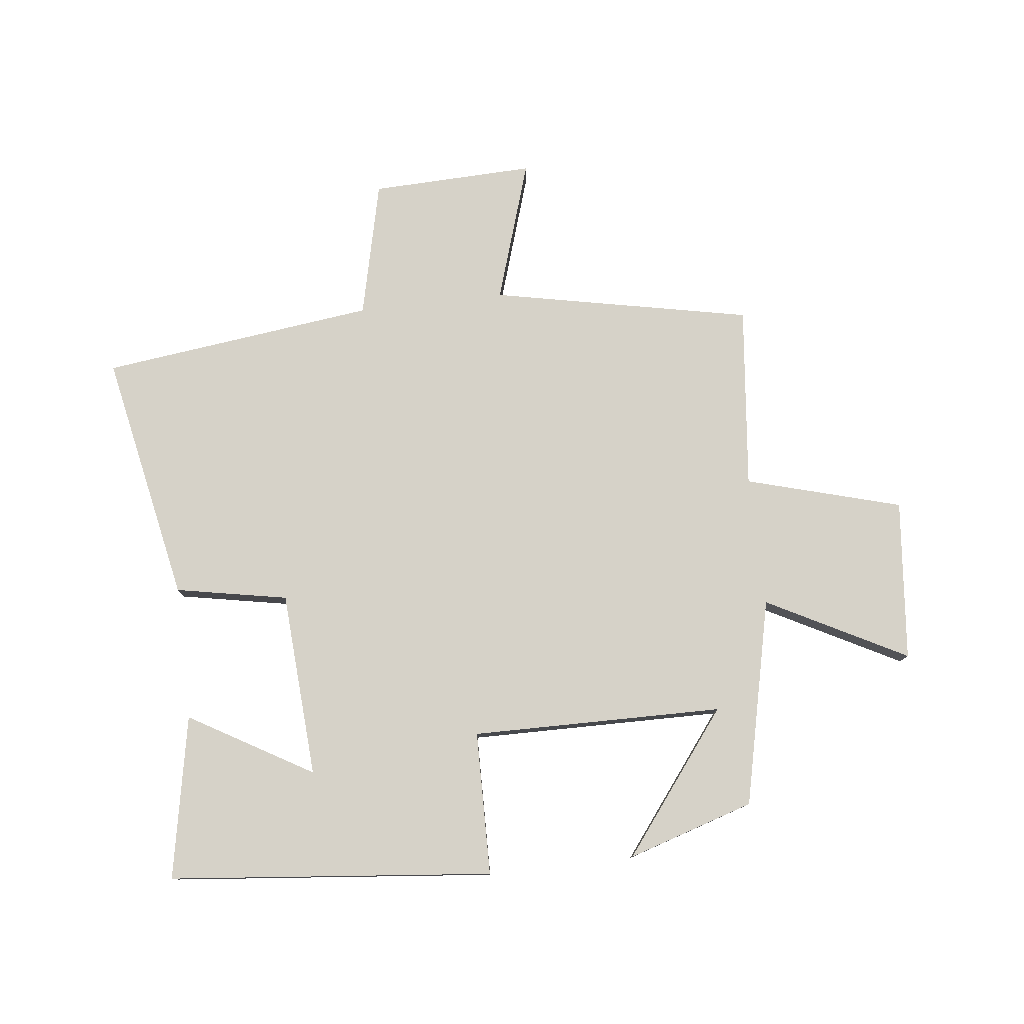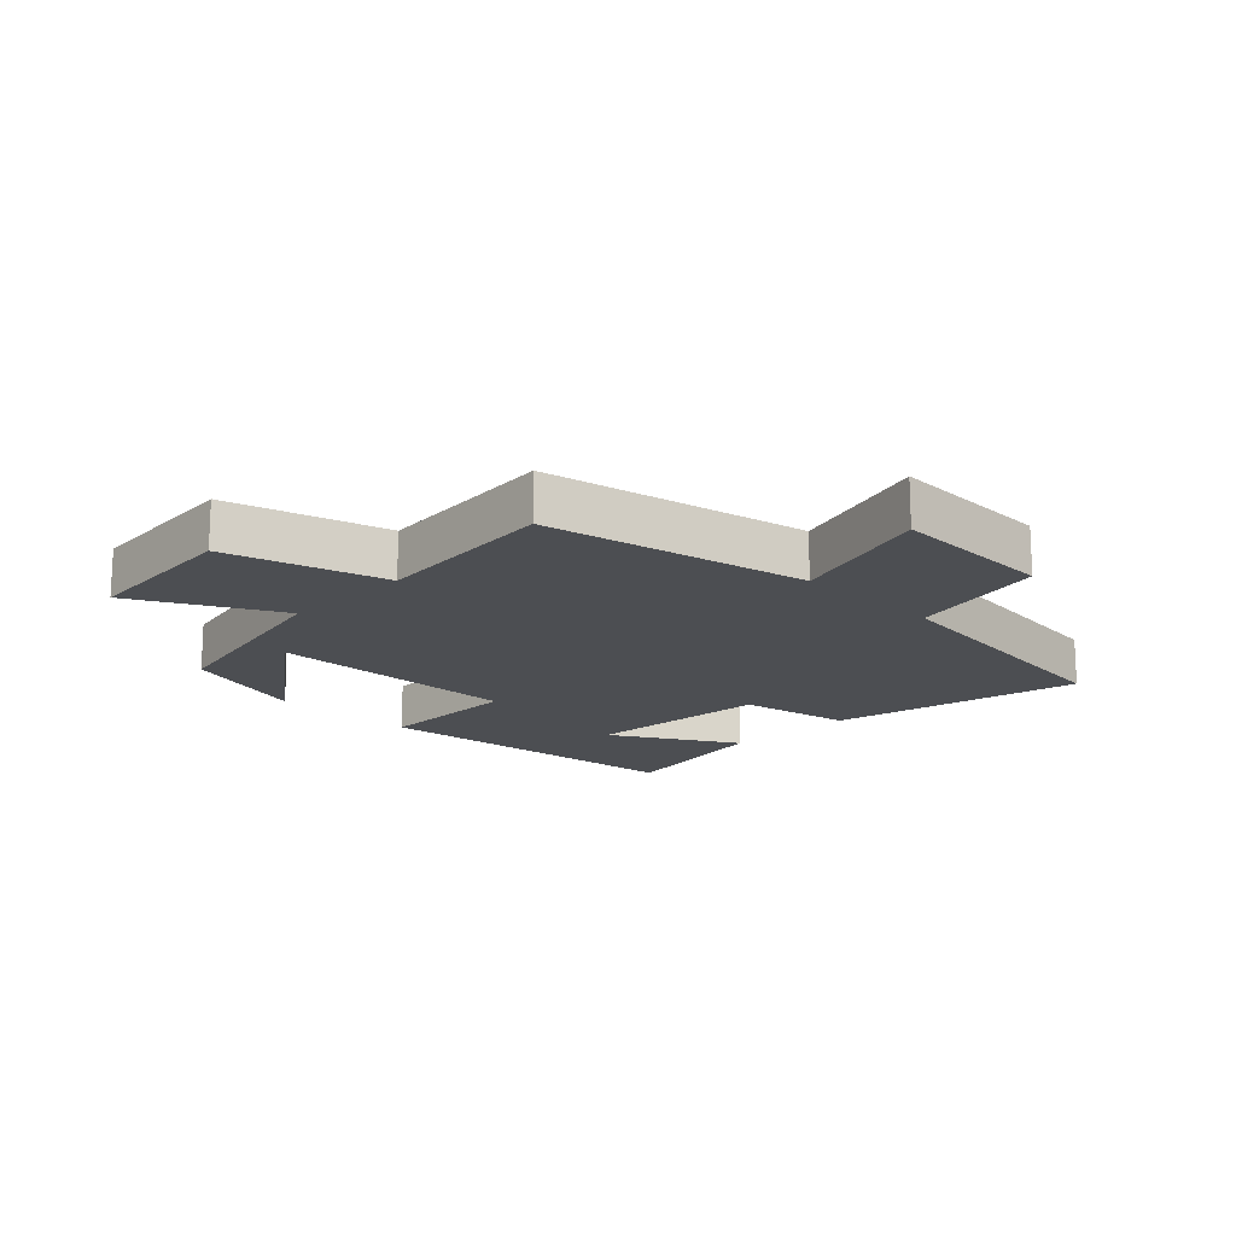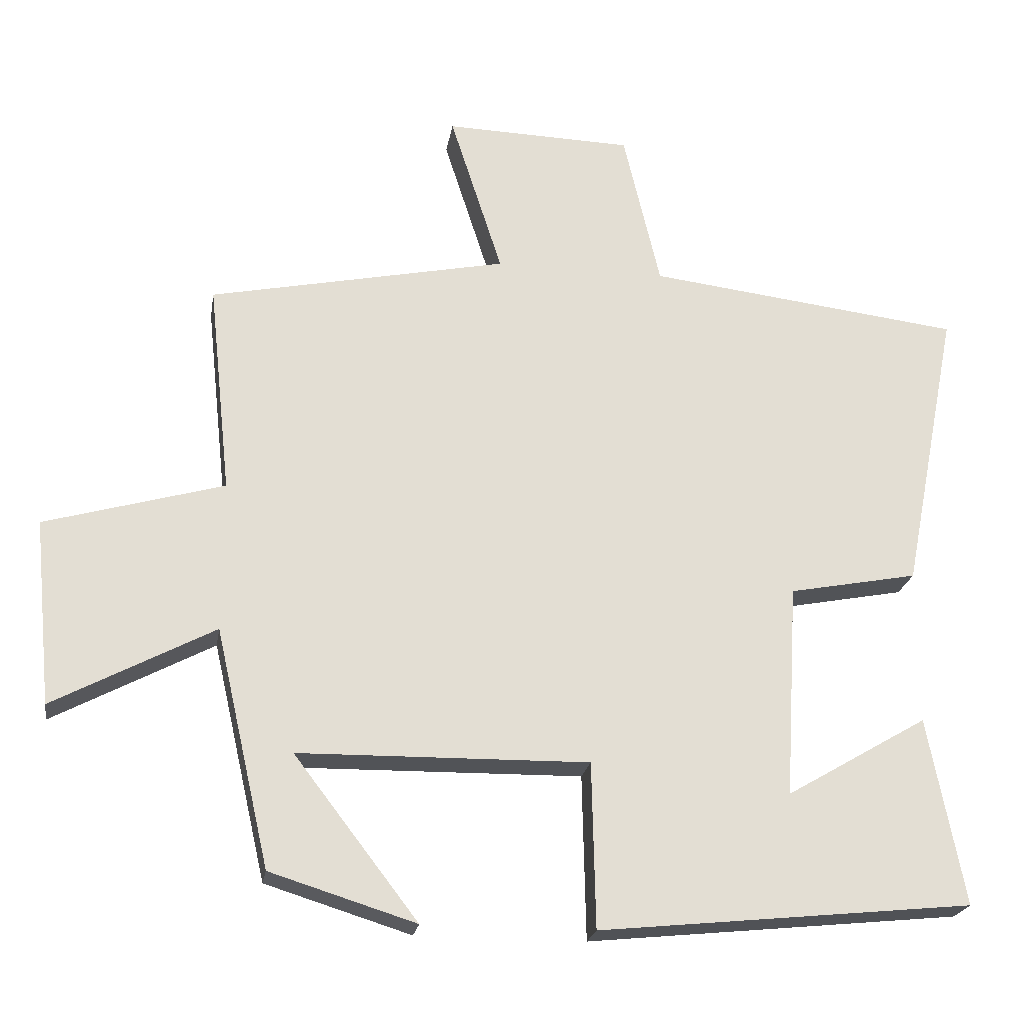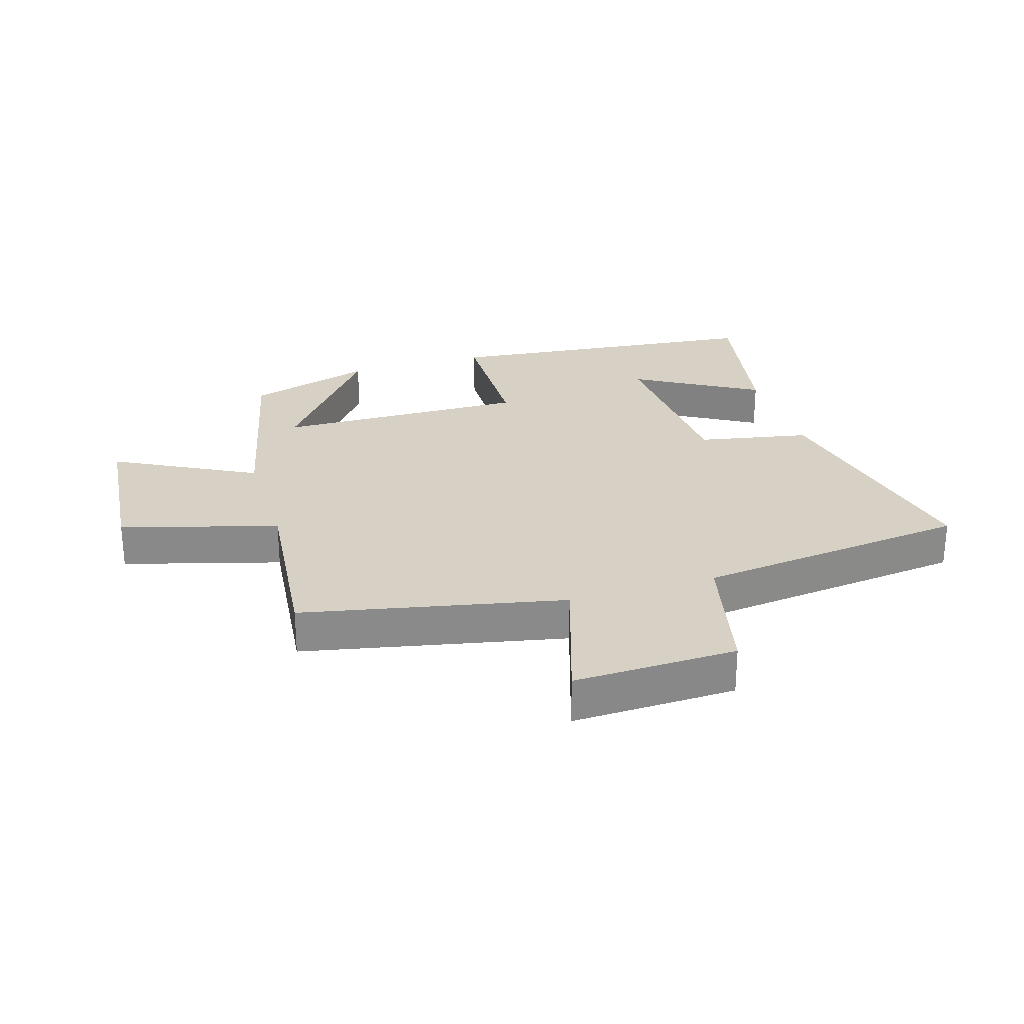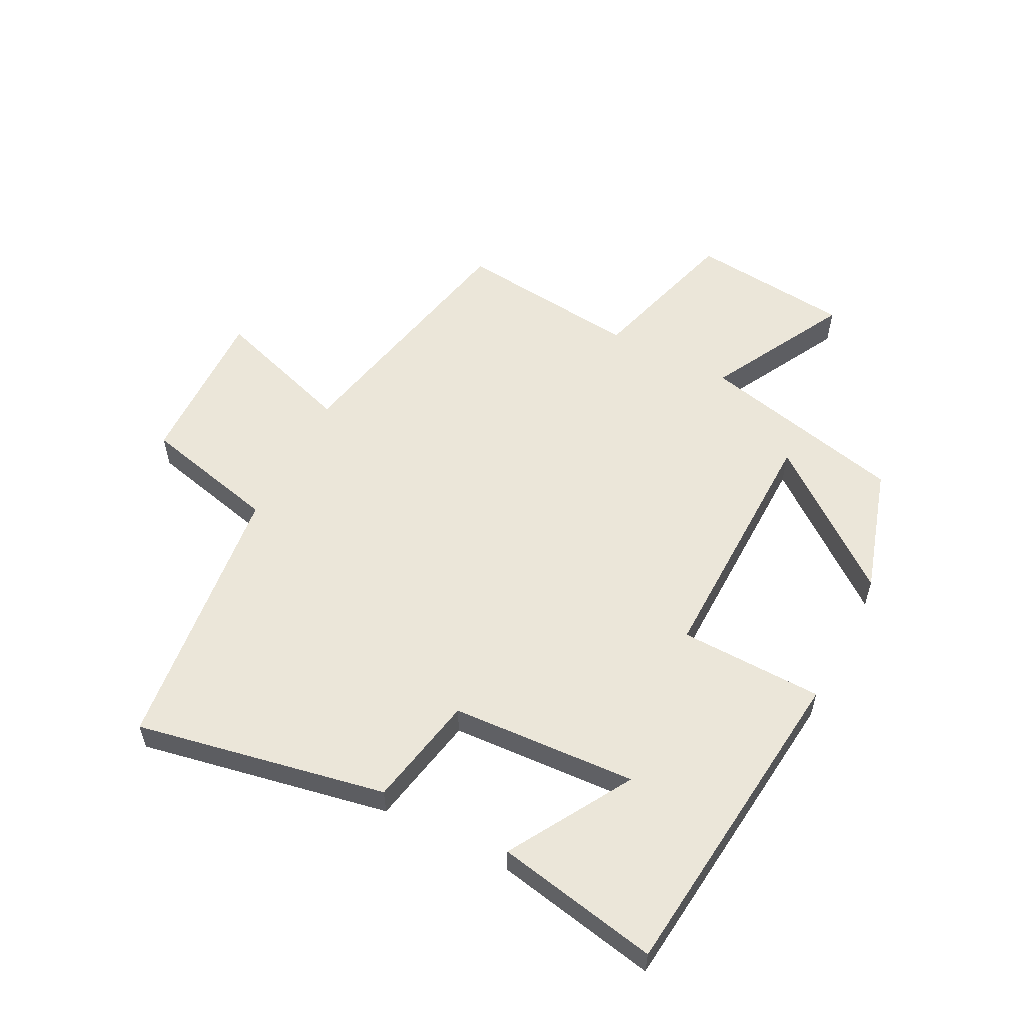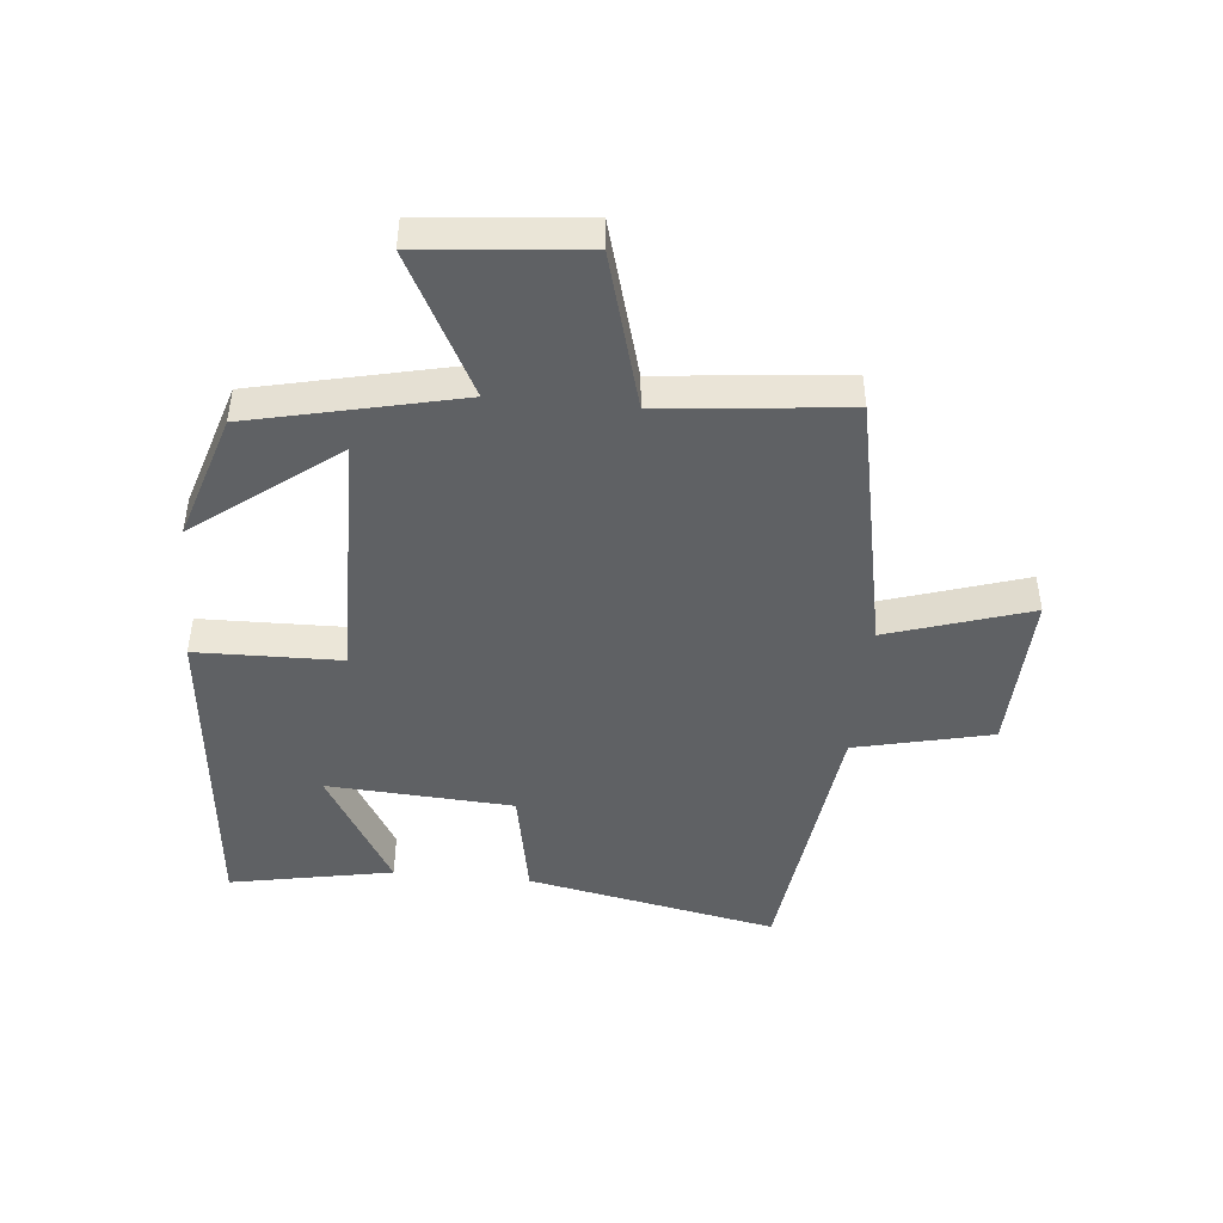
<metadata>
{"format":"obj","ext":"obj","renderer":"f3d","projection":"perspective","resolution":1024,"background":"white","views":[{"elev":78.4,"azim":173.3,"up":"+Y"},{"elev":-16.6,"azim":-44.9,"up":"+Y"},{"elev":-22.3,"azim":-9.2,"up":"+Z"},{"elev":26.9,"azim":-17.1,"up":"+Y"},{"elev":56.3,"azim":117.4,"up":"+Y"},{"elev":-45.7,"azim":-95.6,"up":"+Y"}]}
</metadata>
<code>
v -0.423 0.07 -0.436
v -0.5 0.07 -0.1
v -0.727 0.07 -0.22
v -0.753 0.07 0.042
v -0.5 0.07 0.114
v -0.532 0.07 0.413
v -0.11 0.07 0.5
v -0.184 0.07 0.73
v 0.082 0.07 0.722
v 0.134 0.07 0.5
v 0.58 0.07 0.446
v 0.5 0.07 0.039
v 0.318 0.07 0.004
v 0.3 0.07 -0.298
v 0.5 0.07 -0.181
v 0.551 0.07 -0.446
v 0.023 0.07 -0.5
v 0.018 0.07 -0.266
v -0.392 0.07 -0.272
v -0.217 0.07 -0.5
v -0.423 0 -0.436
v -0.5 0 -0.1
v -0.727 0 -0.22
v -0.753 0 0.042
v -0.5 0 0.114
v -0.532 0 0.413
v -0.11 0 0.5
v -0.184 0 0.73
v 0.082 0 0.722
v 0.134 0 0.5
v 0.58 0 0.446
v 0.5 0 0.039
v 0.318 0 0.004
v 0.3 0 -0.298
v 0.5 0 -0.181
v 0.551 0 -0.446
v 0.023 0 -0.5
v 0.018 0 -0.266
v -0.392 0 -0.272
v -0.217 0 -0.5
f 19 20 1
f 16 17 18
f 14 15 16
f 14 16 18
f 13 14 18
f 10 11 12 13
f 10 13 18 19
f 7 8 9 10
f 5 6 7 10
f 2 3 4 5
f 19 1 2 5
f 5 10 19
f 21 40 39
f 38 37 36
f 36 35 34
f 38 36 34
f 38 34 33
f 33 32 31 30
f 39 38 33 30
f 30 29 28 27
f 30 27 26 25
f 25 24 23 22
f 25 22 21 39
f 39 30 25
f 1 21 22 2
f 2 22 23 3
f 3 23 24 4
f 4 24 25 5
f 5 25 26 6
f 6 26 27 7
f 7 27 28 8
f 8 28 29 9
f 9 29 30 10
f 10 30 31 11
f 11 31 32 12
f 12 32 33 13
f 13 33 34 14
f 14 34 35 15
f 15 35 36 16
f 16 36 37 17
f 17 37 38 18
f 18 38 39 19
f 19 39 40 20
f 20 40 21 1

</code>
